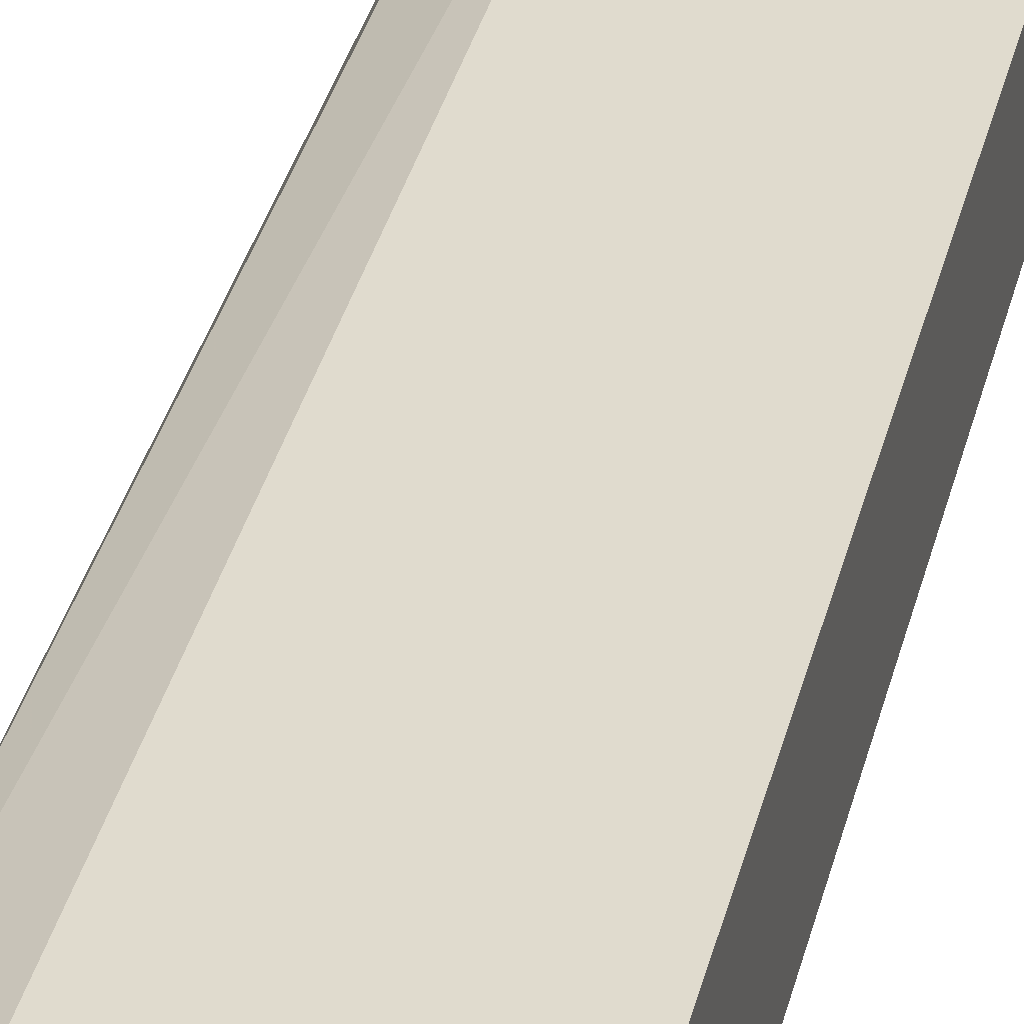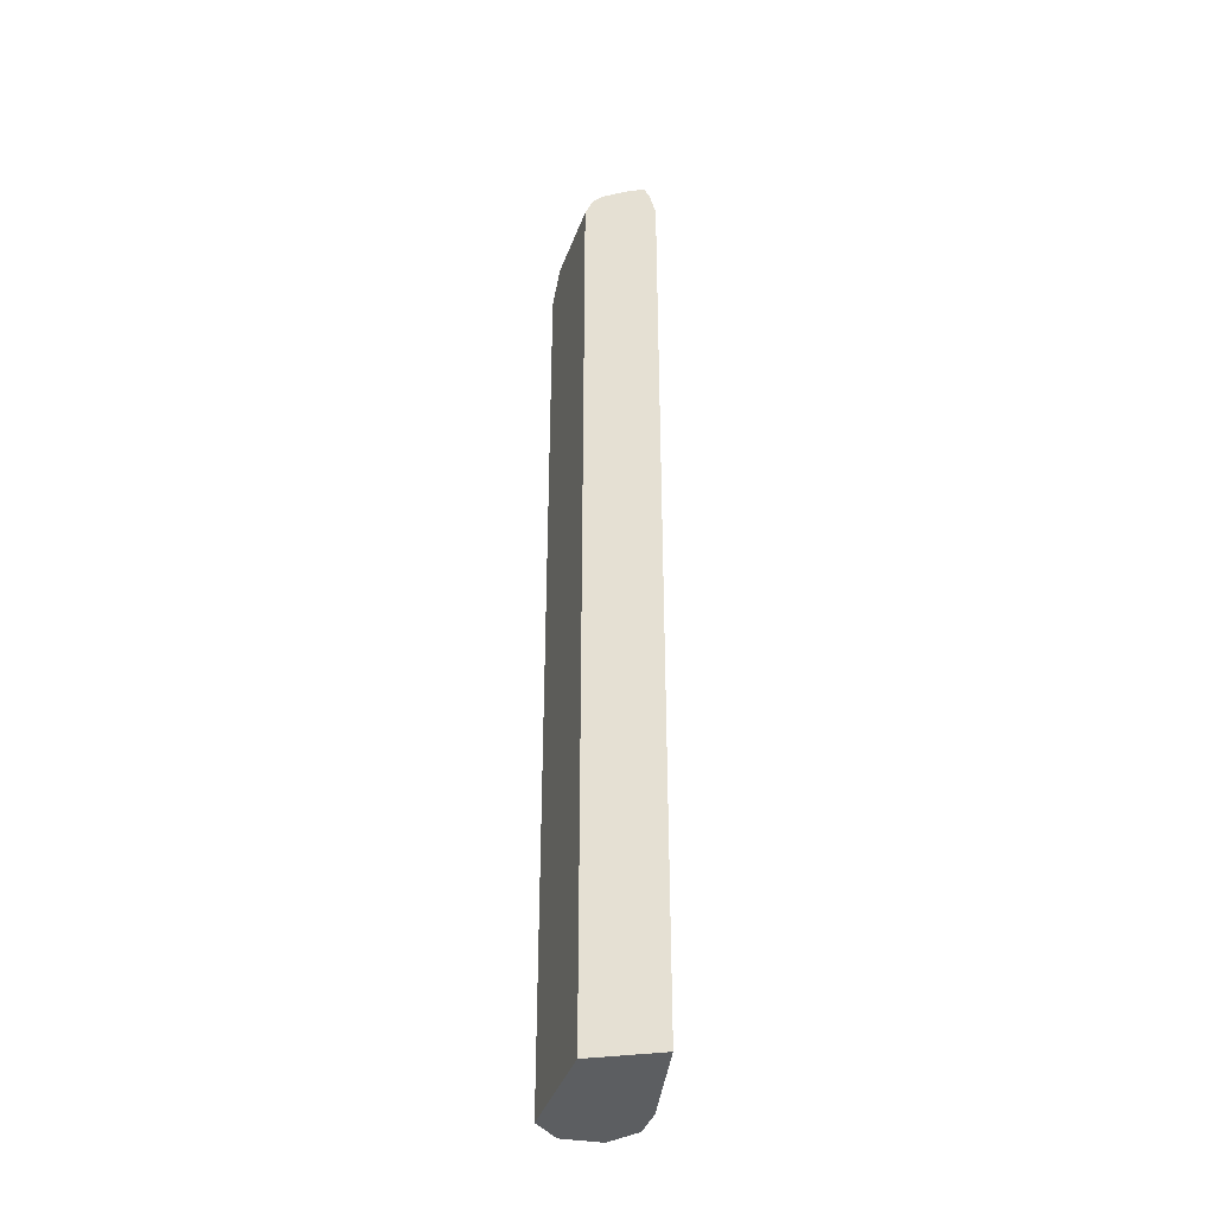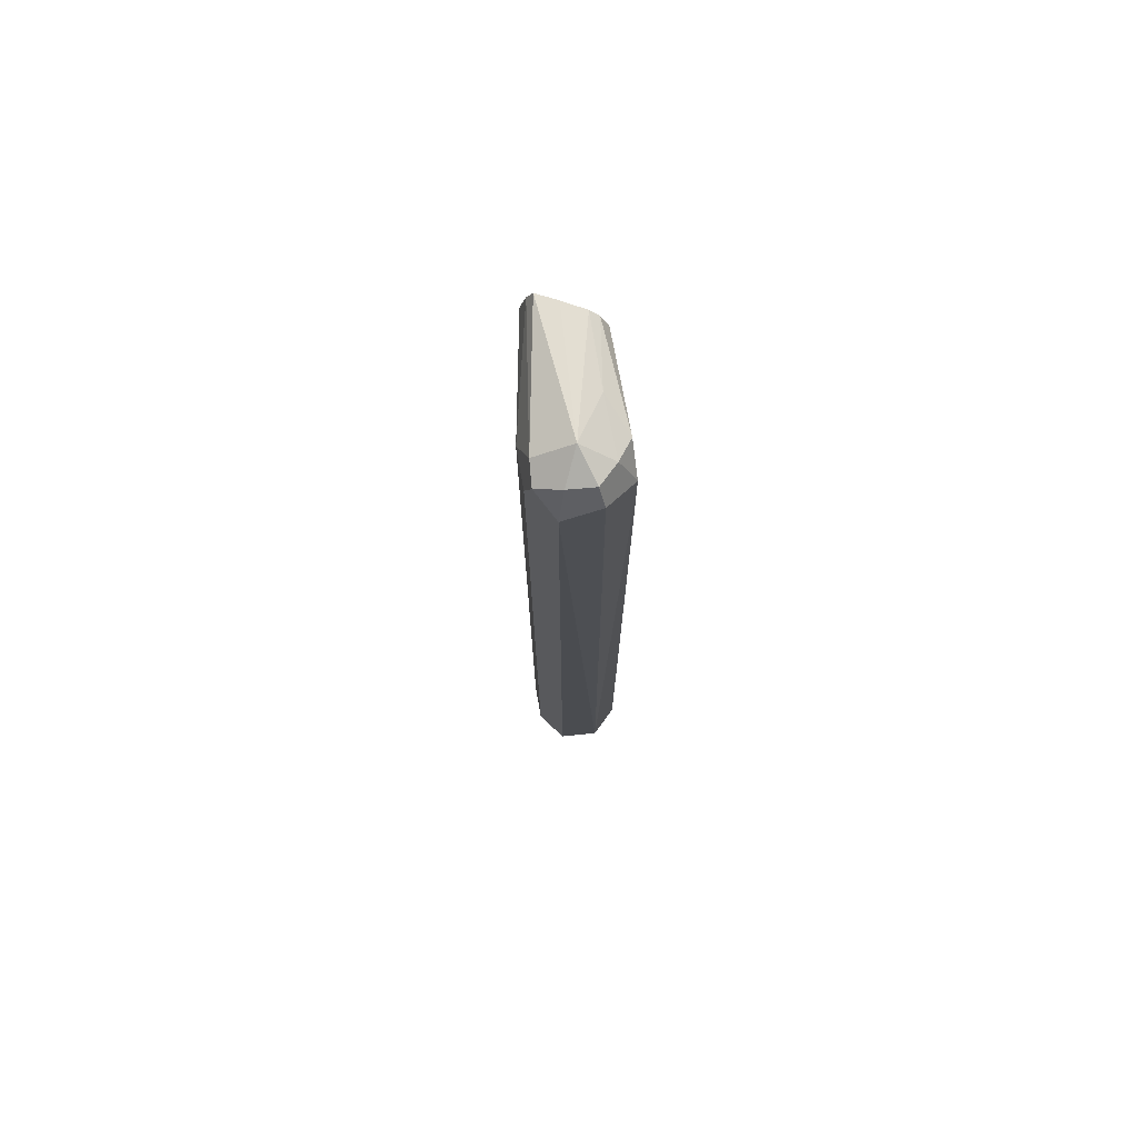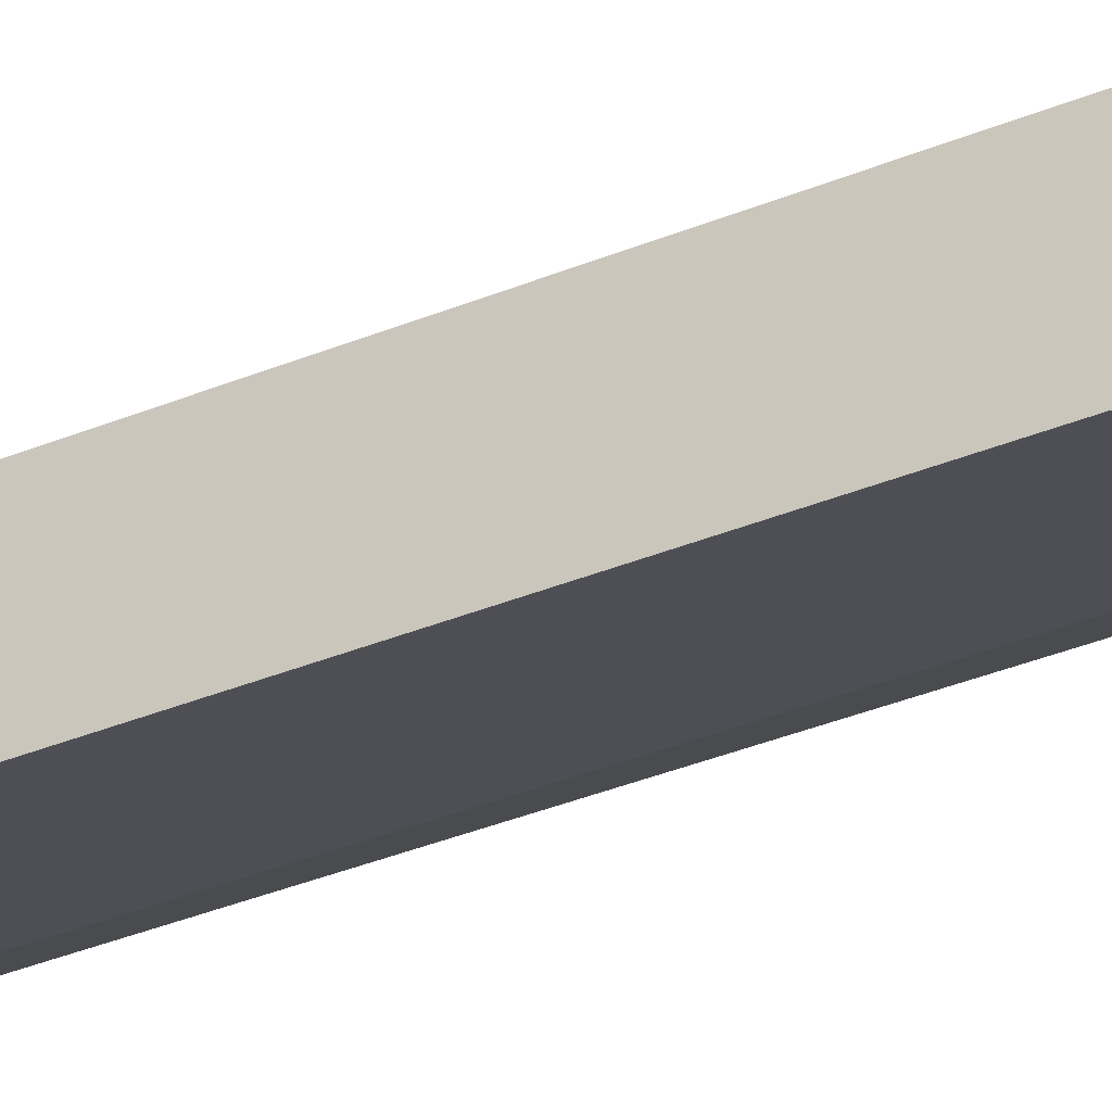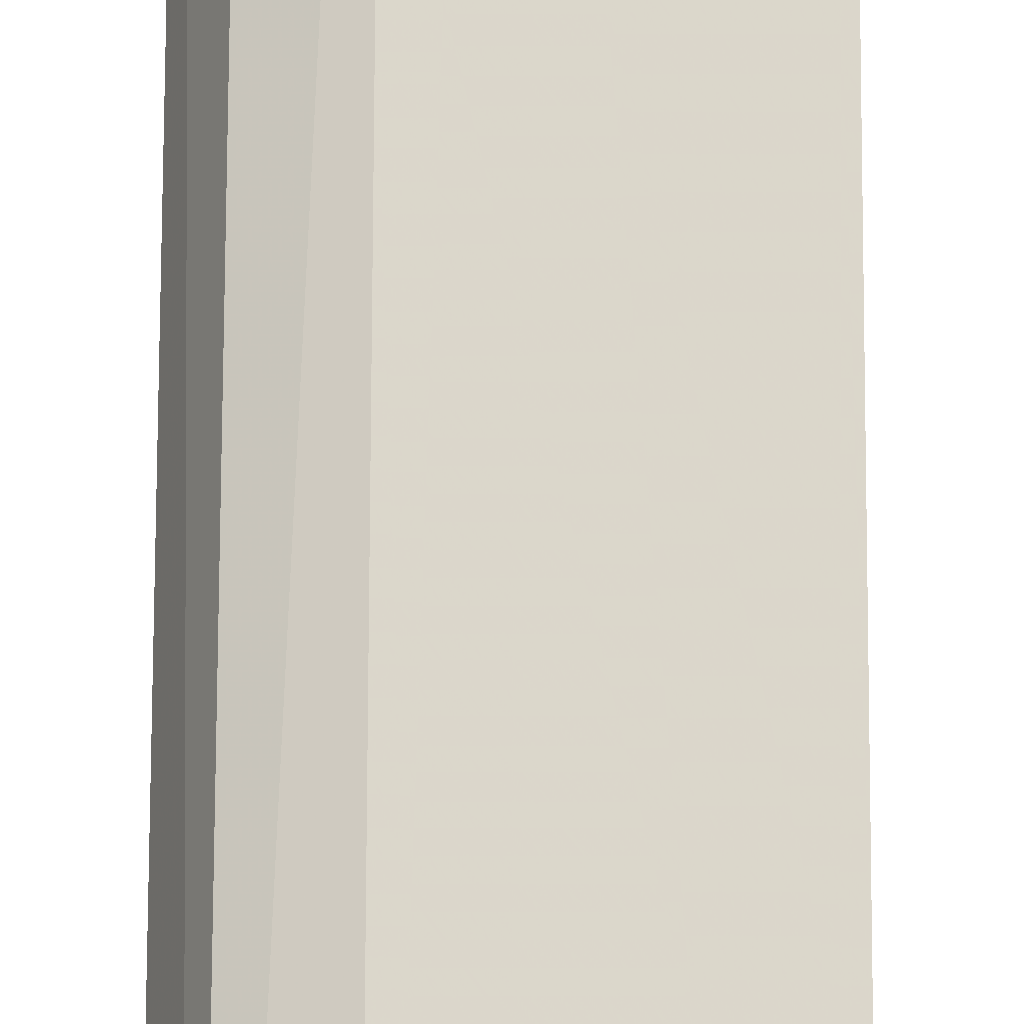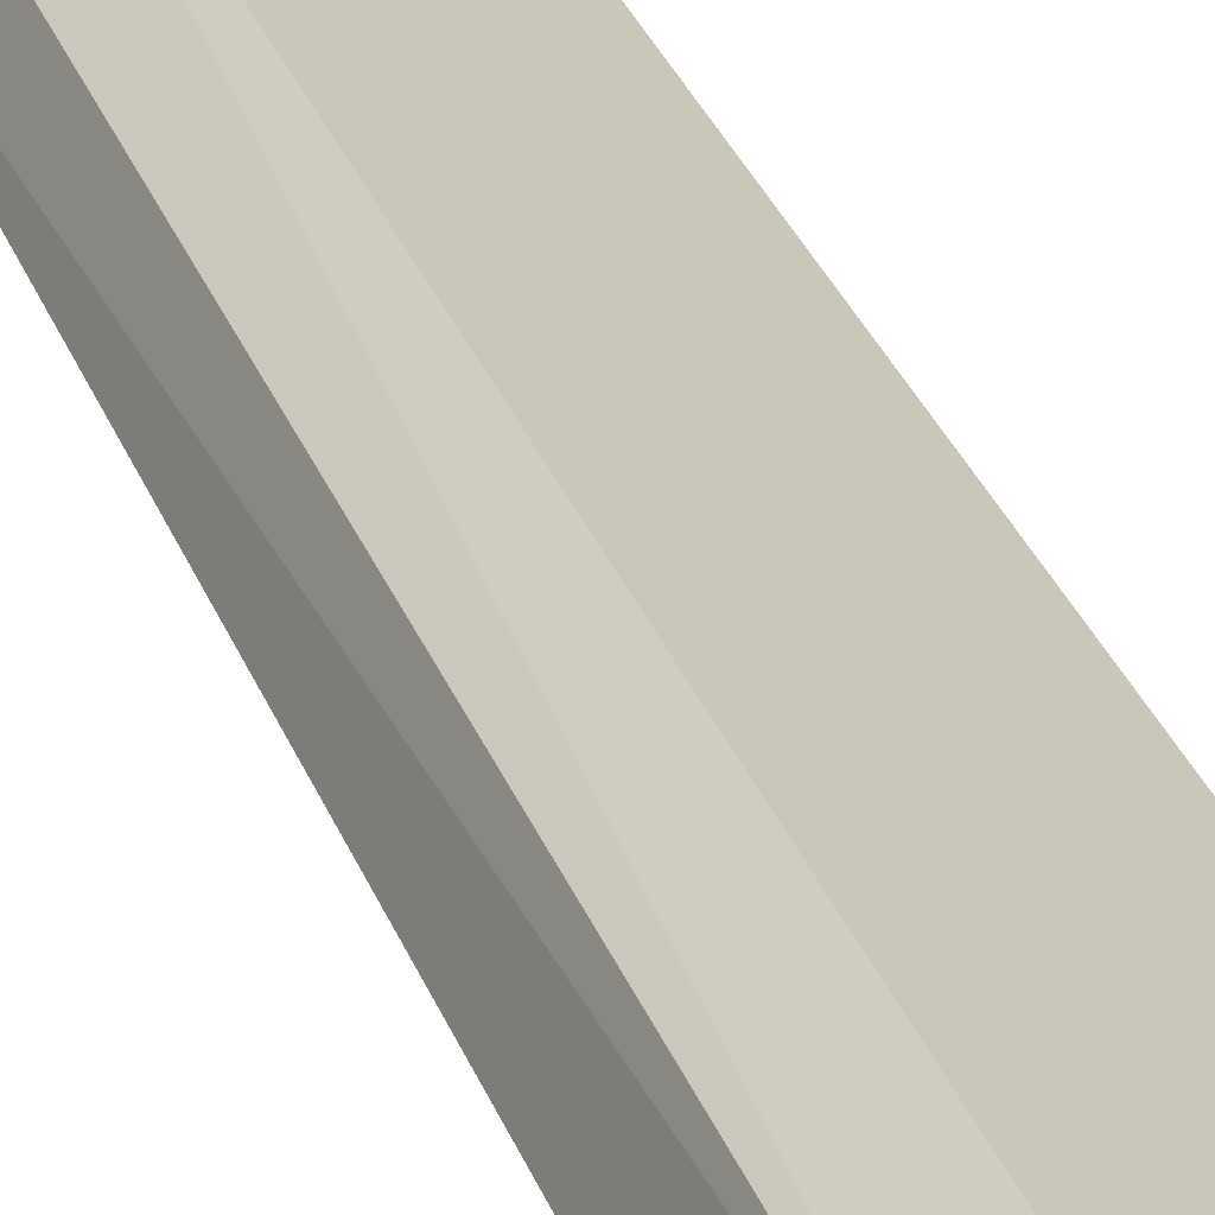
<metadata>
{"format":"obj","ext":"obj","renderer":"f3d","projection":"perspective","resolution":1024,"background":"white","views":[{"elev":27.8,"azim":-169.1,"up":"+Y"},{"elev":-37.3,"azim":-80.2,"up":"+Z"},{"elev":75.0,"azim":106.6,"up":"+Z"},{"elev":-31.6,"azim":-58.7,"up":"+Y"},{"elev":68.3,"azim":-179.8,"up":"+Y"},{"elev":24.9,"azim":164.8,"up":"+Y"}]}
</metadata>
<code>
v 0.3044 0.418 0.44
v 0.3482 0.4449 0.4449
v 0.3044 0.4264 0.44
v 0.3044 0.4157 0.4353
v 0.3546 0.432 0.4384
v 0.3578 0.4545 0.44
v 0.3482 0.4577 0.4384
v 0.3288 0.4473 0.44
v 0.3044 0.4357 0.4388
v 0.3627 0.4352 0.4352
v 0.361 0.4449 0.4384
v 0.3044 0.4133 0.4255
v 0.3482 0.4255 0.4255
v 0.361 0.4577 0.432
v 0.3482 0.4642 0.4255
v 0.3385 0.4594 0.4352
v 0.3044 0.4393 0.4367
v 0.361 0.432 0.4255
v 0.3675 0.4449 0.4255
v 0.3044 0.4133 0.0583
v 0.3482 0.4255 0.0583
v 0.3615 0.4595 0.0583
v 0.3482 0.4642 0.0583
v 0.3044 0.4423 0.4306
v 0.3093 0.4448 0.0583
v 0.361 0.432 0.0583
v 0.3675 0.4449 0.0583
v 0.3044 0.4423 0.0583
f 15 22 23
f 14 22 15
f 14 19 22
f 13 26 18
f 13 21 26
f 10 19 11
f 12 20 21
f 10 18 19
f 10 13 18
f 15 23 16
f 12 21 13
f 16 24 17
f 20 22 27
f 16 25 24
f 18 26 27
f 18 27 19
f 19 27 22
f 20 28 25
f 20 25 23
f 20 23 22
f 20 27 26
f 24 25 28
f 20 26 21
f 8 17 9
f 16 23 25
f 8 16 17
f 1 3 9
f 7 16 8
f 7 15 16
f 1 2 3
f 1 17 24
f 1 24 28
f 1 28 20
f 1 20 12
f 1 12 4
f 1 4 5
f 1 5 2
f 2 6 7
f 2 7 8
f 1 9 17
f 2 9 3
f 2 8 9
f 6 15 7
f 6 19 14
f 6 11 19
f 5 13 10
f 6 14 15
f 4 12 13
f 2 11 6
f 2 10 11
f 2 5 10
f 4 13 5

</code>
